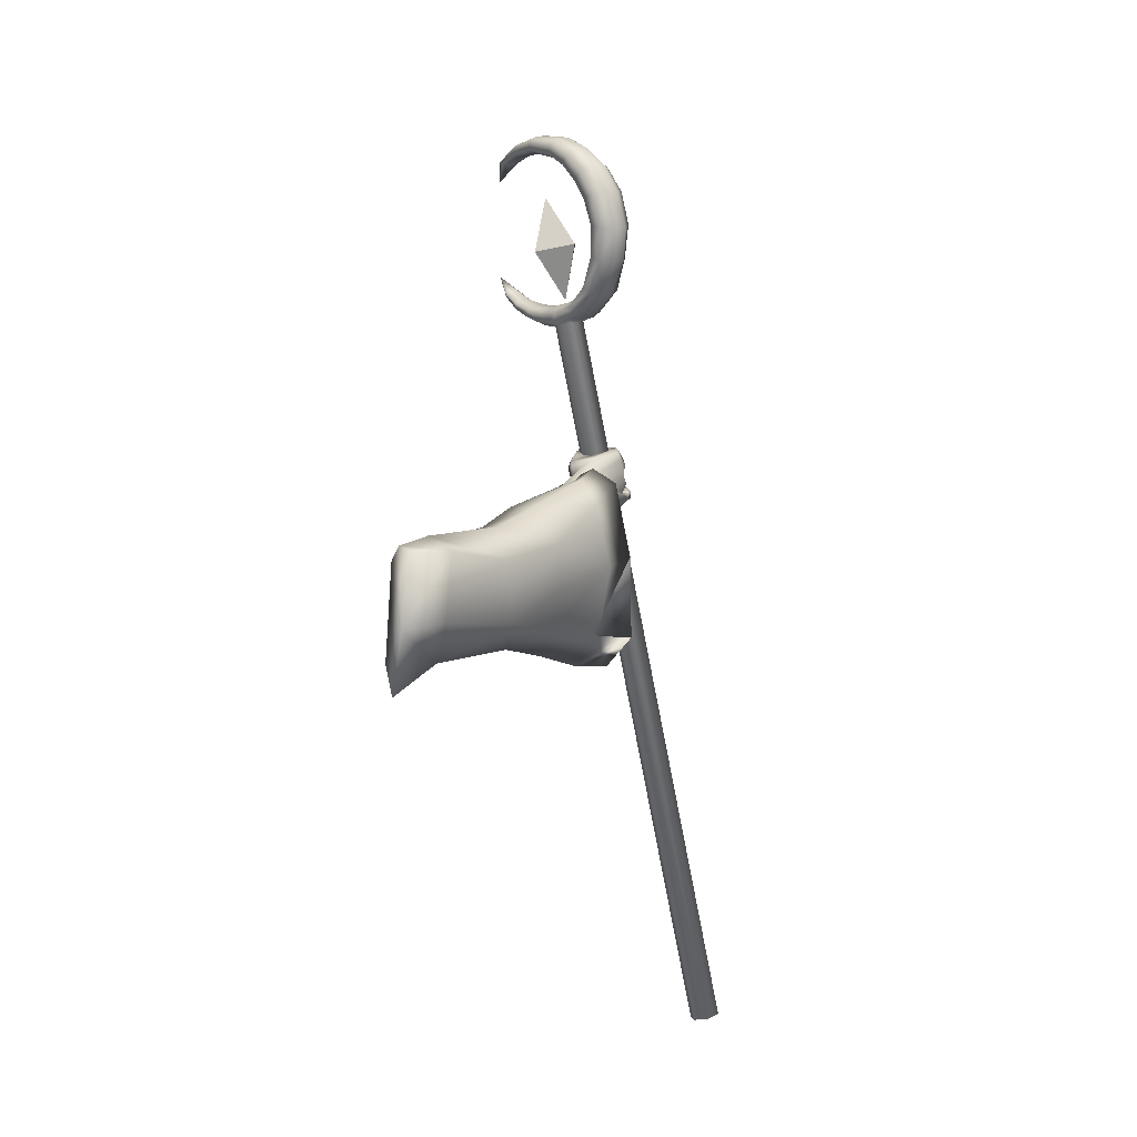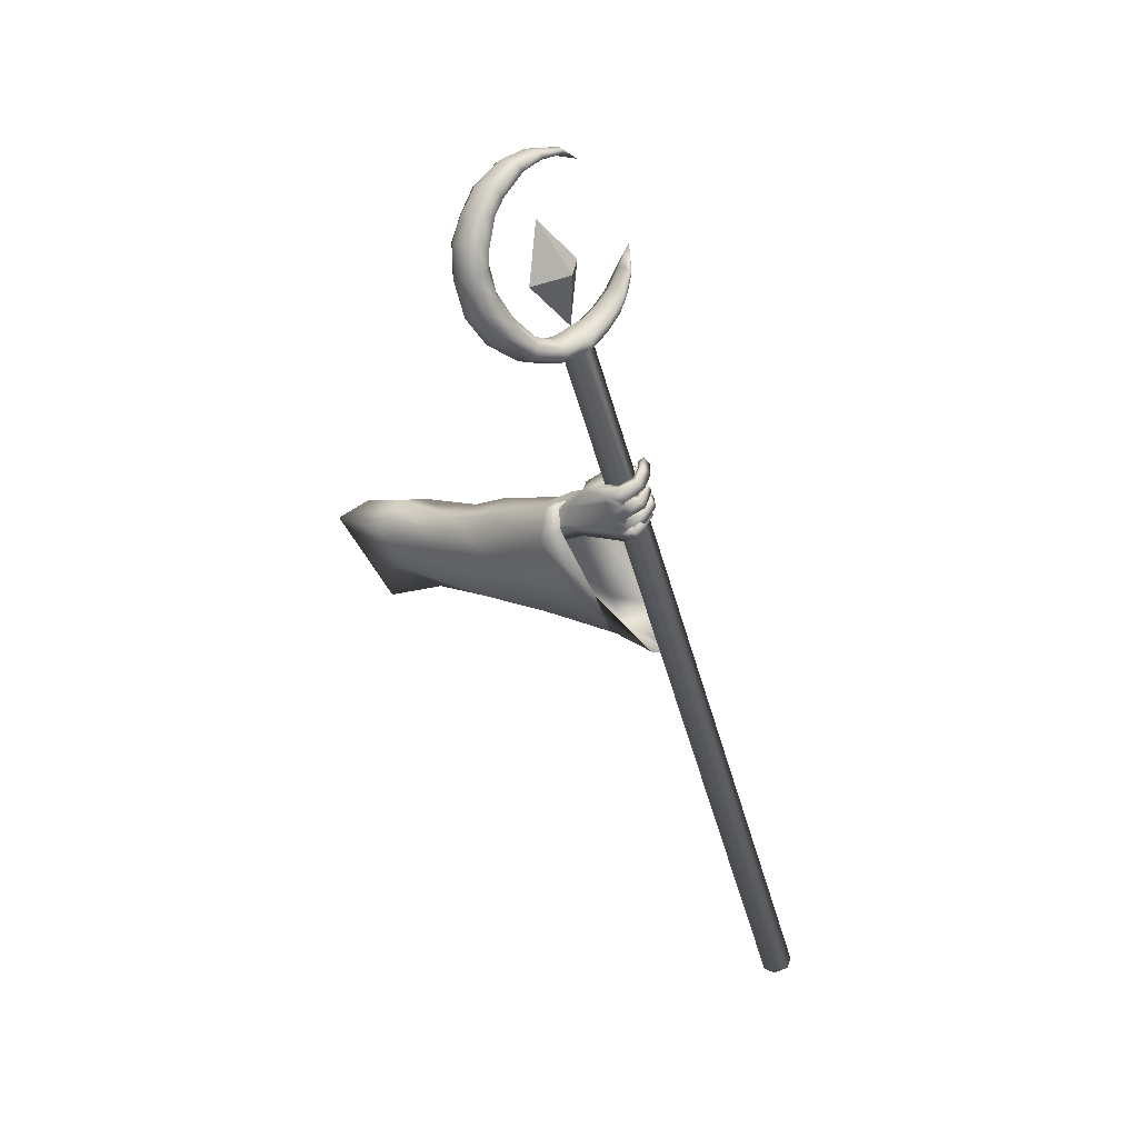
<metadata>
{"format":"obj","ext":"obj","renderer":"f3d","projection":"perspective","resolution":1024,"background":"white","views":[{"elev":-12.2,"azim":30.2,"up":"+Y"},{"elev":39.0,"azim":118.6,"up":"+Y"}]}
</metadata>
<code>
o LowPoly_Warlock.000_Plane.005
v 0.1569 0.2196 -0.1171
v 0.09145 0.05588 -0.2843
v 0.13 -0.0561 -0.1424
v 0.1683 0.05859 -0.1127
v 0.2122 0.1934 -0.0751
v 0.1112 0.2038 -0.1583
v 0.09363 0.01329 -0.1703
v 0.1949 0.349 -0.5663
v 0.1831 0.3023 -0.4685
v 0.2148 0.3922 -0.55
v 0.1902 0.3283 -0.4584
v 0.211 0.4319 -0.6708
v 0.2354 0.4878 -0.6588
v 0.2585 0.3335 -0.5796
v 0.2444 0.2967 -0.4884
v 0.2547 0.4054 -0.6952
v 0.2628 0.3692 -0.5582
v 0.2461 0.3168 -0.477
v 0.2629 0.4234 -0.6571
v 0.2308 0.5173 -0.7756
v 0.2518 0.5395 -0.7485
v 0.2321 0.4254 -0.7903
v 0.2526 0.4239 -0.7851
v 0.2658 0.4552 -0.7754
v 0.2385 0.4525 -0.8182
v 0.2584 0.4491 -0.8219
v 0.2255 0.4615 -0.8196
v 0.2394 0.4657 -0.8252
v 0.2066 0.4618 -0.815
v 0.2042 0.4719 -0.8237
v 0.2618 0.4477 -0.7787
v 0.2296 0.4544 -0.7908
v 0.2637 0.4616 -0.8119
v 0.2484 0.4768 -0.8177
v 0.2093 0.4802 -0.8161
v 0.2422 0.4448 -0.8055
v 0.2477 0.4676 -0.8028
v 0.2337 0.4786 -0.8069
v 0.2098 0.4795 -0.8085
v 0.2618 0.4422 -0.8023
v 0.2676 0.455 -0.7918
v 0.2476 0.4655 -0.7999
v 0.2539 0.4589 -0.7956
v 0.2263 0.4644 -0.7926
v 0.239 0.4759 -0.8252
v 0.2207 0.4715 -0.8082
v 0.202 0.4899 -0.8264
v 0.1994 0.4796 -0.8098
v 0.1738 0.49 -0.8072
v 0.1814 0.4858 -0.7918
v 0.2043 0.5065 -0.8181
v 0.1806 0.5056 -0.7993
v 0.2083 0.5 -0.8057
v 0.1849 0.4982 -0.7895
v 0.2448 0.4931 -0.8189
v 0.2279 0.493 -0.8032
v 0.2643 0.4748 -0.7907
v 0.233 0.4865 -0.7837
v 0.2568 0.4869 -0.7935
v 0.2311 0.4908 -0.7846
v 0.2402 0.5115 -0.8228
v 0.2241 0.5045 -0.8024
v 0.1918 0.5162 -0.8118
v 0.2063 0.51 -0.7972
v 0.173 0.5087 -0.7801
v 0.1834 0.5107 -0.7712
v 0.2113 0.5315 -0.7948
v 0.1859 0.5272 -0.7697
v 0.2006 0.5349 -0.8076
v 0.1734 0.532 -0.7795
v 0.2464 0.5282 -0.812
v 0.2267 0.5242 -0.7987
v 0.238 0.5161 -0.7785
v 0.2643 0.5149 -0.7843
v 0.2283 0.5201 -0.7758
v 0.2595 0.5248 -0.7887
v 0.2129 0.5334 -0.7925
v 0.2232 0.5407 -0.8111
v 0.1849 0.5375 -0.7854
v 0.1808 0.5453 -0.8028
v 0.16 0.5404 -0.7718
v 0.1509 0.5466 -0.7856
v 0.1887 0.5572 -0.7783
v 0.1661 0.5565 -0.7685
v 0.1868 0.5636 -0.787
v 0.1568 0.5617 -0.7755
v 0.2172 0.5544 -0.7833
v 0.2298 0.5606 -0.798
v 0.2428 0.5437 -0.7645
v 0.2546 0.5469 -0.7706
v 0.2736 0.4895 -0.7633
v 0.2723 0.476 -0.7681
v 0.2688 0.517 -0.7546
v 0.2682 0.5272 -0.751
v 0.2418 0.5395 -0.7528
v 0.2317 0.5082 -0.7757
v 0.2315 0.4913 -0.7785
v 0.2315 0.4827 -0.781
v 0.205 0.4465 -0.6678
v 0.2426 0.5087 -0.6885
v 0.1744 0.4899 -0.7281
v 0.2427 0.526 -0.722
v 0.1997 0.4938 -0.6716
v 0.1742 0.4976 -0.7014
v 0.1679 0.5138 -0.7453
v 0.1704 0.5215 -0.719
v 0.1623 0.5201 -0.7534
v 0.1585 0.5348 -0.7494
v 0.1676 0.52 -0.7867
v 0.1564 0.5343 -0.7848
v 0.2053 0.508 -0.747
v 0.1937 0.5176 -0.7464
v 0.1863 0.5232 -0.7579
v 0.1703 0.5479 -0.7459
v 0.1806 0.5263 -0.7883
v 0.1755 0.5459 -0.7792
v 0.1906 0.539 -0.7582
v 0.1835 0.5385 -0.7877
v 0.184 0.5306 -0.7122
v 0.1871 0.5119 -0.7492
v 0.2023 0.5292 -0.7257
v 0.2151 0.527 -0.7284
v 0.1862 0.5108 -0.6926
v 0.2408 0.4526 -0.6555
v 0.2468 0.1975 -0.5351
v 0.2968 0.3036 -0.7452
v 0.2823 0.2707 -0.6846
v 0.1621 0.1072 -0.8868
v 0.1323 0.0972 -0.8038
v 0.1445 0.09275 -0.6412
v 0.135 0.02625 -0.2774
v 0.162 0.08095 -0.4805
v 0.2658 0.473 -0.646
v 0.2318 0.351 -0.4569
v 0.2553 0.4428 -0.6116
v 0.2141 0.3001 -0.367
v 0.1638 0.2542 -0.2005
v 0.1632 0.3619 -0.7278
v 0.1234 0.1823 -0.8403
v 0.2427 0.156 -0.8482
v 0.3039 0.4424 -0.6724
v 0.2034 0.4553 -0.6508
v 0.1137 0.1669 -0.7571
v 0.121 0.1775 -0.6139
v 0.1166 0.1277 -0.4795
v 0.1545 0.3287 -0.6401
v 0.2112 0.142 -0.7593
v 0.2905 0.3877 -0.6164
v 0.1999 0.4355 -0.6148
v 0.1447 0.2724 -0.5207
v 0.1748 0.3658 -0.4722
v 0.2081 0.1306 -0.581
v 0.2788 0.2826 -0.4851
v 0.2125 0.1176 -0.4306
v 0.133 0.207 -0.4508
v 0.1621 0.3112 -0.3925
v 0.2448 0.2286 -0.3474
v 0.1133 0.2371 -0.2369
v 0.1009 0.1065 -0.2547
v 0.1854 0.09109 -0.2327
v 0.2261 0.214 -0.1874
v 0.2196 0.1923 -0.5383
v 0.2583 0.2405 -0.6436
v 0.1496 0.1147 -0.73
v 0.1609 0.1322 -0.5993
v 0.2276 0.2723 -0.4951
v 0.2387 0.3653 -0.5907
v 0.1361 0.1652 -0.6961
v 0.1474 0.1808 -0.5836
v 0.1657 0.2825 -0.6113
v 0.2068 0.1472 -0.6977
v 0.2643 0.3253 -0.5941
v 0.1986 0.3599 -0.5929
v 0.1609 0.2355 -0.5301
v 0.1958 0.2842 -0.5016
v 0.1974 0.1539 -0.5647
v 0.2381 0.2412 -0.5097
v 0.228 -0.631 -1.149
v 0.2585 -0.6283 -1.155
v 0.2684 -0.6179 -1.182
v 0.2479 -0.6103 -1.204
v 0.2175 -0.613 -1.199
v 0.2076 -0.6234 -1.171
v 0.1938 0.7876 -0.6279
v 0.2242 0.7903 -0.6334
v 0.2342 0.8007 -0.6609
v 0.2137 0.8083 -0.683
v 0.1833 0.8055 -0.6775
v 0.1733 0.7952 -0.65
v 0.2549 0.7894 -0.6227
v 0.2648 0.7998 -0.6502
v 0.3184 0.8181 -0.5889
v 0.3284 0.8284 -0.6164
v 0.3655 0.8683 -0.5534
v 0.3752 0.8783 -0.5802
v 0.3872 0.9272 -0.5229
v 0.3972 0.9376 -0.5504
v 0.3818 0.9976 -0.4984
v 0.3918 1.008 -0.5259
v 0.3577 1.057 -0.4848
v 0.3677 1.067 -0.5123
v 0.3231 1.098 -0.4833
v 0.3321 1.108 -0.5084
v 0.277 1.134 -0.4869
v 0.286 1.143 -0.5116
v 0.2155 1.157 -0.5014
v 0.2237 1.166 -0.5242
v 0.1621 1.16 -0.5208
v 0.1697 1.168 -0.5416
v 0.1053 1.145 -0.5499
v 0.1112 1.151 -0.5662
v 0.0843 0.8713 -0.6586
v 0.02467 0.9389 -0.6671
v 0.1593 0.8377 -0.6411
v 0.2264 0.8297 -0.6178
v 0.2843 0.8547 -0.5874
v 0.3136 0.9033 -0.559
v 0.3233 1.003 -0.5176
v 0.2804 1.078 -0.5063
v 0.2024 1.129 -0.5168
v 0.1156 1.134 -0.5504
v 0.07465 1.115 -0.5825
v 0.1215 1.14 -0.5667
v 0.2106 1.138 -0.5396
v 0.2895 1.088 -0.5314
v 0.3332 1.013 -0.5451
v 0.3233 0.9134 -0.5858
v 0.2943 0.8651 -0.6149
v 0.2364 0.8401 -0.6453
v 0.1681 0.8469 -0.6654
v 0.1562 0.8133 -0.6823
v 0.1474 0.8041 -0.658
v 0.1162 0.8346 -0.6877
v 0.108 0.826 -0.6651
v 0.08625 0.859 -0.6873
v 0.0792 0.8516 -0.6678
v 0.05807 0.8901 -0.6834
v 0.05234 0.8842 -0.6676
v 0.09136 0.8787 -0.6781
v 0.2412 0.8163 -0.6778
v 0.1903 0.822 -0.6941
v 0.2718 0.8161 -0.6668
v 0.33 0.8435 -0.6355
v 0.3668 0.8949 -0.6016
v 0.391 0.9527 -0.5729
v 0.3886 1.016 -0.5492
v 0.3623 1.07 -0.5385
v 0.3274 1.109 -0.5327
v 0.2892 1.143 -0.5331
v 0.2268 1.166 -0.544
v 0.1724 1.167 -0.5606
v 0.1181 1.153 -0.5781
v 0.1231 1.147 -0.5784
v 0.2194 1.15 -0.5527
v 0.3074 1.1 -0.5435
v 0.3611 1.019 -0.5583
v 0.3457 0.9113 -0.603
v 0.3148 0.8622 -0.6339
v 0.2439 0.834 -0.6702
v 0.1748 0.8405 -0.6878
v 0.1623 0.8278 -0.6971
v 0.122 0.8481 -0.7013
v 0.09121 0.8706 -0.6991
v 0.06209 0.8996 -0.693
v 0.09671 0.8736 -0.696
v 0.05349 0.9001 -0.6612
v 0.05921 0.9061 -0.677
v 0.06354 0.9029 -0.6912
v 0.1235 0.8503 -0.6503
v 0.1317 0.8588 -0.6729
v 0.1379 0.8529 -0.6937
v 0.2178 0.8212 -0.6918
v 0.1782 0.8343 -0.6335
v 0.1881 0.8447 -0.661
v 0.1957 0.8381 -0.6861
v 0.1988 0.8324 -0.6268
v 0.2087 0.8427 -0.6543
v 0.2163 0.8363 -0.6793
v 0.2487 0.8331 -0.6084
v 0.2587 0.8435 -0.6359
v 0.2662 0.8382 -0.6606
v 0.3284 0.9559 -0.5334
v 0.3383 0.9663 -0.5609
v 0.3612 0.9661 -0.578
v 0.3095 1.037 -0.5096
v 0.3195 1.047 -0.5371
v 0.3418 1.056 -0.5513
v 0.2556 1.103 -0.5069
v 0.2645 1.112 -0.5315
v 0.2788 1.122 -0.5446
v 0.1515 1.137 -0.5334
v 0.159 1.145 -0.5543
v 0.1684 1.156 -0.5659
v 0.2175 0.7938 -0.6087
v 0.1673 0.7985 -0.625
v 0.2457 0.7946 -0.5982
v 0.3008 0.8214 -0.5681
v 0.3419 0.8708 -0.5359
v 0.3622 0.9282 -0.5057
v 0.3585 0.9914 -0.4833
v 0.3385 1.044 -0.4706
v 0.3047 1.086 -0.471
v 0.2654 1.119 -0.4733
v 0.2064 1.144 -0.4882
v 0.1541 1.149 -0.5082
v 0.1035 1.138 -0.538
v 0.0778 0.8609 -0.6465
v 0.1495 0.8218 -0.6277
v 0.2185 0.8109 -0.6019
v 0.2872 0.8361 -0.5675
v 0.323 0.8859 -0.537
v 0.3319 0.9937 -0.492
v 0.2853 1.077 -0.4815
v 0.1994 1.129 -0.4964
v 0.1087 1.132 -0.5383
v 0.1441 0.8065 -0.6354
v 0.1064 0.8267 -0.6442
v 0.07527 0.8512 -0.6511
v 0.04845 0.8845 -0.654
v 0.04892 0.891 -0.6514
v 0.1131 0.8372 -0.6378
v 0.1695 0.8157 -0.6178
v 0.1918 0.811 -0.6101
v 0.2432 0.8127 -0.5923
v 0.3387 0.9397 -0.5099
v 0.3141 1.034 -0.4832
v 0.254 1.103 -0.484
v 0.1483 1.137 -0.5151
v 0.1922 0.7924 -0.6151
v 0.1825 0.9269 -0.55
v 0.2193 0.9651 -0.6515
v 0.1439 0.952 -0.6208
v 0.1989 1.048 -0.5647
v 0.2038 0.8451 -0.6393
v 0.2589 0.941 -0.5833
f 333 332 330
f 334 335 330
f 335 334 331
f 332 333 331
f 333 335 331
f 334 332 331
f 335 333 330
f 332 334 330
f 8 11 10
f 10 99 12
f 12 14 8
f 8 15 9
f 10 19 124
f 10 18 17
f 19 14 16
f 17 15 14
f 111 97 98
f 12 99 101
f 16 31 19
f 19 92 124
f 16 22 23
f 36 26 40
f 25 28 26
f 27 30 28
f 40 33 41
f 33 28 34
f 28 35 34
f 42 25 36
f 37 27 25
f 27 39 29
f 38 35 39
f 29 35 30
f 34 37 33
f 32 36 22
f 31 40 41
f 23 36 40
f 42 33 37
f 42 43 41
f 42 32 44
f 43 46 45
f 46 47 45
f 48 49 47
f 49 51 47
f 48 54 50
f 52 53 51
f 50 52 49
f 53 46 56
f 47 55 45
f 51 56 55
f 43 55 57
f 44 56 46
f 58 55 56
f 58 59 57
f 59 62 61
f 62 63 61
f 64 65 63
f 64 68 66
f 67 70 68
f 70 63 65
f 61 69 71
f 69 72 71
f 64 72 67
f 62 73 72
f 59 71 74
f 73 71 72
f 73 76 74
f 75 78 76
f 77 80 78
f 79 82 80
f 79 84 81
f 80 86 85
f 85 84 83
f 81 86 82
f 79 87 83
f 78 85 88
f 85 87 88
f 75 87 77
f 76 88 90
f 88 89 90
f 31 43 24
f 57 24 43
f 59 92 57
f 74 91 59
f 94 74 76
f 94 90 21
f 89 21 90
f 95 75 20
f 73 20 75
f 60 96 73
f 58 97 60
f 98 44 32
f 66 70 65
f 122 102 95
f 102 21 95
f 99 104 101
f 100 99 13
f 101 106 105
f 105 108 107
f 107 110 109
f 120 101 105
f 105 113 112
f 109 113 107
f 108 116 110
f 116 117 118
f 118 113 115
f 116 118 115
f 106 114 108
f 114 121 117
f 117 112 113
f 105 112 120
f 120 112 111
f 112 122 111
f 95 111 122
f 106 123 119
f 104 103 123
f 99 100 103
f 123 103 100
f 94 21 100
f 94 124 93
f 93 124 91
f 91 124 92
f 24 19 31
f 8 9 11
f 12 8 10
f 10 13 99
f 12 16 14
f 8 14 15
f 124 13 10
f 10 17 19
f 10 11 18
f 19 17 14
f 17 18 15
f 22 16 32
f 16 12 101
f 101 111 98
f 111 20 96
f 111 96 97
f 16 101 32
f 98 32 101
f 16 23 31
f 19 24 92
f 36 25 26
f 25 27 28
f 27 29 30
f 40 26 33
f 33 26 28
f 28 30 35
f 42 37 25
f 37 38 27
f 27 38 39
f 38 34 35
f 29 39 35
f 34 38 37
f 32 42 36
f 31 23 40
f 23 22 36
f 42 41 33
f 42 44 43
f 43 44 46
f 46 48 47
f 48 50 49
f 49 52 51
f 48 53 54
f 52 54 53
f 50 54 52
f 53 48 46
f 47 51 55
f 51 53 56
f 43 45 55
f 44 58 56
f 58 57 55
f 58 60 59
f 59 60 62
f 62 64 63
f 64 66 65
f 64 67 68
f 67 69 70
f 70 69 63
f 61 63 69
f 69 67 72
f 64 62 72
f 62 60 73
f 59 61 71
f 73 74 71
f 73 75 76
f 75 77 78
f 77 79 80
f 79 81 82
f 79 83 84
f 80 82 86
f 85 86 84
f 81 84 86
f 79 77 87
f 78 80 85
f 85 83 87
f 75 89 87
f 76 78 88
f 88 87 89
f 31 41 43
f 57 92 24
f 59 91 92
f 74 93 91
f 94 93 74
f 94 76 90
f 89 95 21
f 95 89 75
f 73 96 20
f 60 97 96
f 58 98 97
f 98 58 44
f 66 68 70
f 102 100 21
f 99 103 104
f 101 104 106
f 105 106 108
f 107 108 110
f 120 111 101
f 105 107 113
f 109 115 113
f 108 114 116
f 116 114 117
f 118 117 113
f 109 110 115
f 110 116 115
f 106 119 114
f 114 119 121
f 117 121 112
f 112 121 122
f 95 20 111
f 106 104 123
f 102 122 100
f 122 121 123
f 100 122 123
f 121 119 123
f 100 13 124
f 124 94 100
f 127 153 125
f 126 148 127
f 2 132 131
f 145 130 132
f 143 130 144
f 139 129 143
f 161 1 5
f 157 137 161
f 153 136 157
f 148 134 153
f 141 135 148
f 149 138 146
f 138 143 146
f 129 140 147
f 147 126 127
f 135 142 149
f 7 159 2
f 155 2 159
f 155 144 145
f 146 144 150
f 151 146 150
f 130 147 152
f 152 127 125
f 135 151 134
f 132 152 154
f 156 150 155
f 134 156 136
f 125 153 154
f 131 154 160
f 158 155 159
f 160 157 161
f 136 158 137
f 6 159 7
f 137 6 1
f 131 4 3
f 4 161 5
f 163 177 172
f 126 172 141
f 165 168 169
f 164 139 168
f 166 172 177
f 167 141 172
f 173 138 142
f 168 138 170
f 164 140 128
f 171 126 140
f 167 142 133
f 169 170 174
f 175 170 173
f 165 171 164
f 176 163 171
f 175 167 166
f 174 175 177
f 3 2 131
f 3 7 2
f 7 3 4
f 127 148 153
f 126 141 148
f 2 145 132
f 145 144 130
f 143 129 130
f 139 128 129
f 161 137 1
f 157 136 137
f 153 134 136
f 148 135 134
f 141 133 135
f 149 142 138
f 138 139 143
f 129 128 140
f 147 140 126
f 135 133 142
f 155 145 2
f 155 150 144
f 146 143 144
f 151 149 146
f 130 129 147
f 152 147 127
f 135 149 151
f 132 130 152
f 156 151 150
f 134 151 156
f 157 154 153
f 154 152 125
f 131 132 154
f 158 156 155
f 160 154 157
f 136 156 158
f 6 158 159
f 137 158 6
f 131 160 4
f 4 160 161
f 163 162 177
f 126 163 172
f 165 164 168
f 164 128 139
f 166 167 172
f 167 133 141
f 173 170 138
f 168 139 138
f 164 171 140
f 171 163 126
f 167 173 142
f 169 168 170
f 175 174 170
f 165 176 171
f 176 162 163
f 175 173 167
f 166 177 175
f 177 162 174
f 162 176 169
f 176 165 169
f 169 174 162
f 4 5 1
f 1 6 4
f 6 7 4
f 182 181 180
f 178 189 183
f 182 187 181
f 179 186 185
f 183 188 182
f 181 186 180
f 179 184 178
f 180 179 182
f 179 178 182
f 178 183 182
f 178 184 189
f 182 188 187
f 179 180 186
f 183 189 188
f 181 187 186
f 179 185 184
f 188 189 184
f 184 185 188
f 185 186 188
f 186 187 188
f 186 190 185
f 191 192 190
f 192 195 194
f 195 196 194
f 196 199 198
f 199 200 198
f 200 203 202
f 203 204 202
f 204 207 206
f 206 209 208
f 208 211 210
f 189 231 188
f 232 233 231
f 234 235 233
f 236 237 235
f 237 238 213
f 288 224 289
f 279 228 280
f 286 219 225
f 223 221 222
f 277 215 229
f 282 226 283
f 291 223 292
f 267 212 239
f 270 214 230
f 216 227 228
f 210 211 222
f 211 251 252
f 274 260 230
f 222 253 223
f 233 261 231
f 197 244 245
f 270 265 239
f 207 249 250
f 222 211 252
f 293 224 292
f 237 213 264
f 193 242 243
f 290 225 289
f 203 247 248
f 267 268 213
f 287 226 286
f 235 262 233
f 199 245 246
f 209 250 251
f 284 227 283
f 188 261 241
f 193 244 195
f 257 228 227
f 205 248 249
f 281 229 280
f 237 263 235
f 191 240 242
f 201 246 247
f 239 268 267
f 213 266 267
f 264 213 268
f 264 265 263
f 230 271 270
f 239 269 270
f 262 265 271
f 261 271 260
f 187 241 272
f 187 240 186
f 278 274 277
f 230 273 274
f 259 277 229
f 273 277 274
f 241 260 275
f 272 275 278
f 240 278 259
f 258 280 228
f 215 280 229
f 242 259 281
f 243 281 258
f 244 258 257
f 256 283 226
f 227 282 283
f 245 257 284
f 246 284 256
f 255 286 225
f 218 286 226
f 247 256 287
f 248 287 255
f 254 289 224
f 225 288 289
f 249 255 290
f 250 290 254
f 253 292 223
f 220 292 224
f 251 254 293
f 252 293 253
f 253 222 252
f 198 299 196
f 213 320 266
f 232 317 234
f 190 294 185
f 208 304 206
f 200 300 198
f 320 212 266
f 234 318 236
f 215 324 279
f 269 308 214
f 192 296 190
f 208 306 305
f 218 326 285
f 276 309 215
f 220 328 291
f 308 273 214
f 202 301 200
f 279 310 216
f 238 318 319
f 216 311 217
f 307 269 212
f 192 298 297
f 282 312 218
f 210 222 306
f 213 238 319
f 322 276 273
f 204 302 202
f 285 313 219
f 288 314 220
f 196 298 194
f 189 316 232
f 291 315 221
f 217 325 282
f 206 303 204
f 219 327 288
f 221 315 222
f 184 295 189
f 184 294 329
f 213 319 320
f 319 307 320
f 321 318 317
f 321 316 308
f 295 308 316
f 295 323 322
f 323 294 309
f 296 309 294
f 297 324 296
f 298 310 297
f 299 311 298
f 300 325 299
f 301 312 300
f 302 326 301
f 303 313 302
f 304 327 303
f 305 314 304
f 306 328 305
f 315 306 222
f 186 191 190
f 191 193 192
f 192 193 195
f 195 197 196
f 196 197 199
f 199 201 200
f 200 201 203
f 203 205 204
f 204 205 207
f 206 207 209
f 208 209 211
f 189 232 231
f 232 234 233
f 234 236 235
f 236 238 237
f 288 220 224
f 279 216 228
f 286 285 219
f 277 276 215
f 282 218 226
f 291 221 223
f 267 266 212
f 270 269 214
f 216 217 227
f 211 209 251
f 274 275 260
f 233 262 261
f 197 195 244
f 270 271 265
f 207 205 249
f 293 254 224
f 193 191 242
f 290 255 225
f 203 201 247
f 287 256 226
f 235 263 262
f 199 197 245
f 209 207 250
f 284 257 227
f 188 231 261
f 193 243 244
f 257 258 228
f 205 203 248
f 281 259 229
f 237 264 263
f 191 186 240
f 201 199 246
f 239 265 268
f 264 268 265
f 230 260 271
f 239 212 269
f 262 263 265
f 261 262 271
f 187 188 241
f 187 272 240
f 278 275 274
f 230 214 273
f 259 278 277
f 273 276 277
f 241 261 260
f 272 241 275
f 240 272 278
f 258 281 280
f 215 279 280
f 242 240 259
f 243 242 281
f 244 243 258
f 256 284 283
f 227 217 282
f 245 244 257
f 246 245 284
f 255 287 286
f 218 285 286
f 247 246 256
f 248 247 287
f 254 290 289
f 225 219 288
f 249 248 255
f 250 249 290
f 253 293 292
f 220 291 292
f 251 250 254
f 252 251 293
f 198 300 299
f 232 316 317
f 190 296 294
f 208 305 304
f 200 301 300
f 320 307 212
f 234 317 318
f 215 309 324
f 269 321 308
f 192 297 296
f 208 210 306
f 218 312 326
f 276 323 309
f 220 314 328
f 308 322 273
f 202 302 301
f 279 324 310
f 238 236 318
f 216 310 311
f 307 321 269
f 192 194 298
f 282 325 312
f 322 323 276
f 204 303 302
f 285 326 313
f 288 327 314
f 196 299 298
f 189 295 316
f 291 328 315
f 217 311 325
f 206 304 303
f 219 313 327
f 184 329 295
f 184 185 294
f 319 318 307
f 321 307 318
f 321 317 316
f 295 322 308
f 295 329 323
f 323 329 294
f 296 324 309
f 297 310 324
f 298 311 310
f 299 325 311
f 300 312 325
f 301 326 312
f 302 313 326
f 303 327 313
f 304 314 327
f 305 328 314
f 306 315 328

</code>
